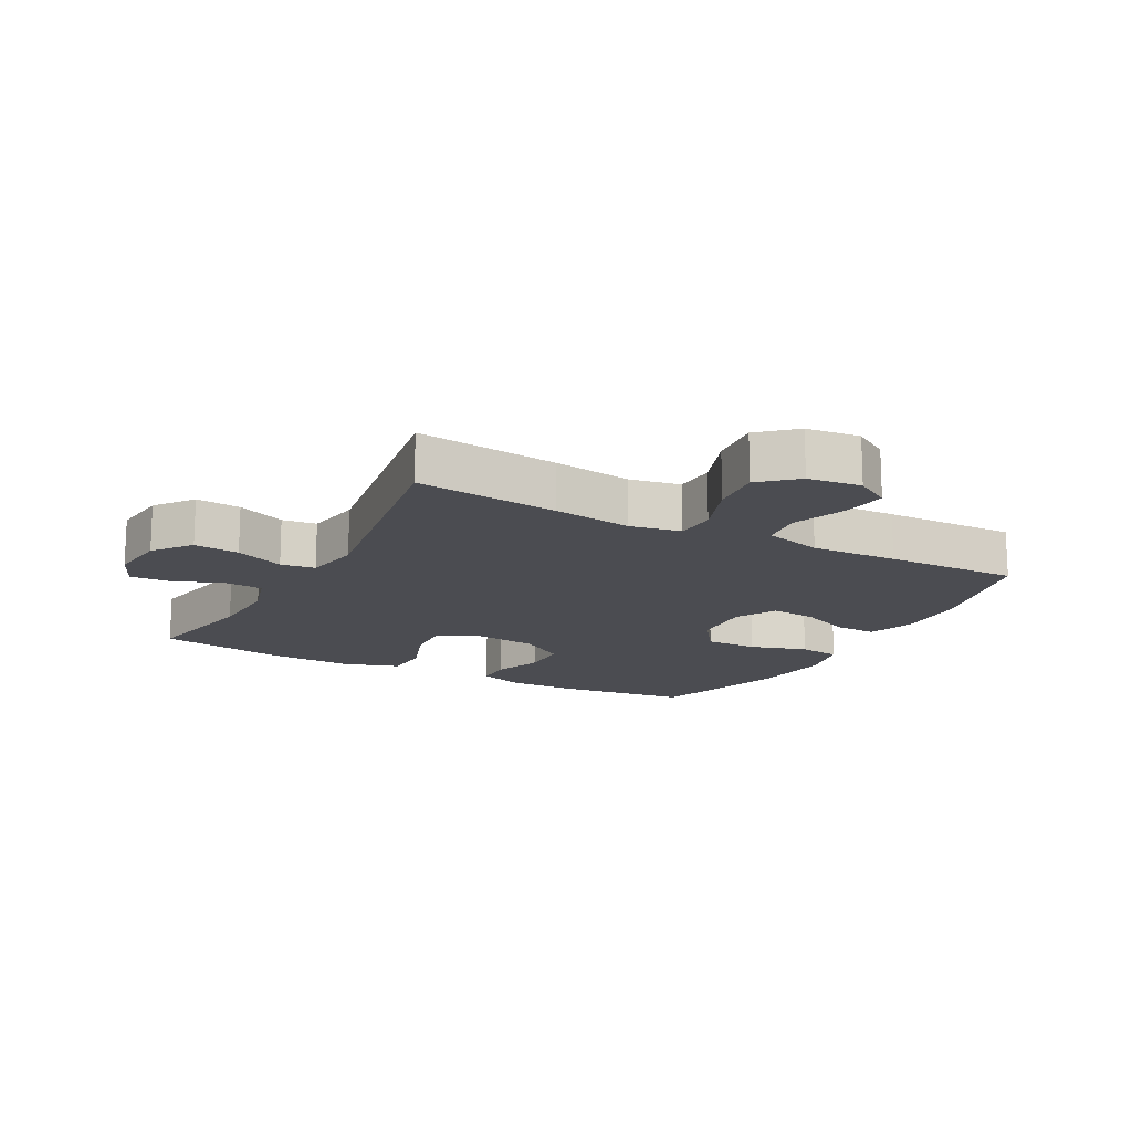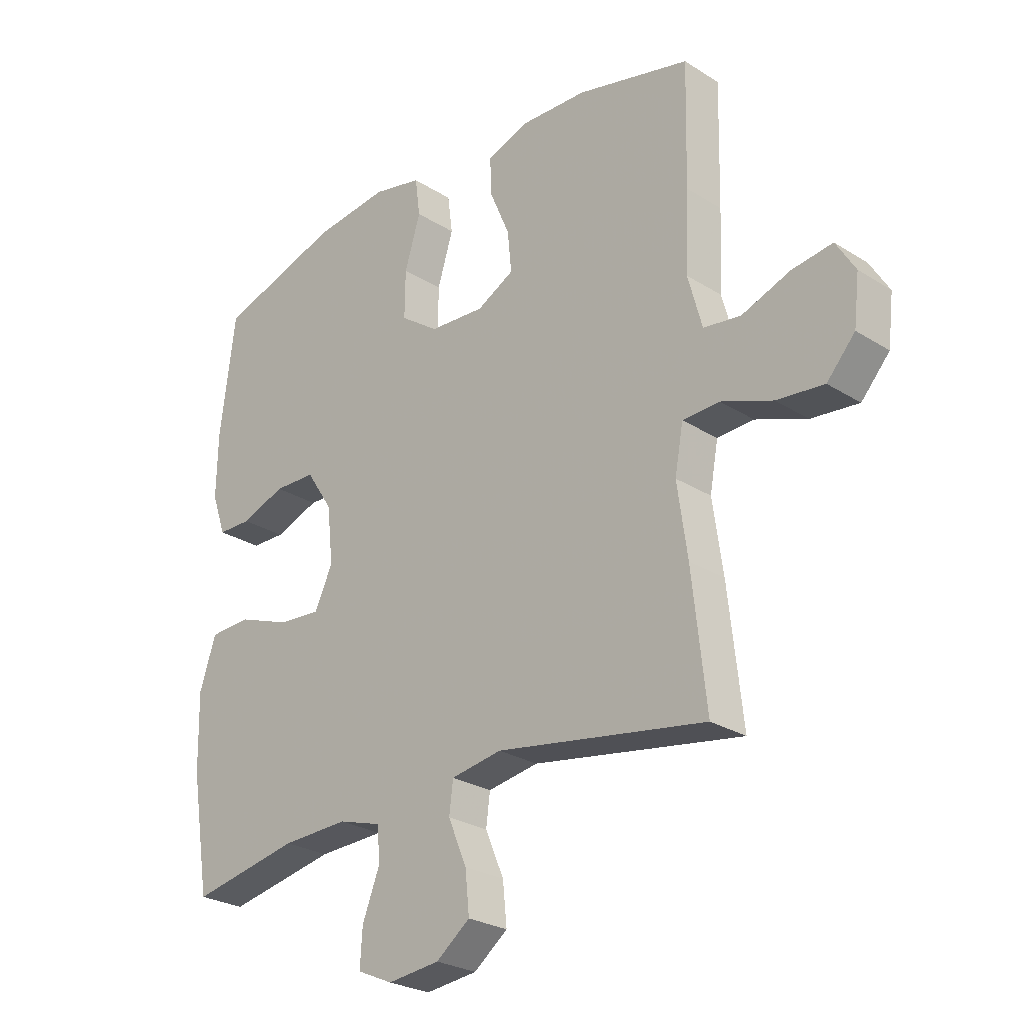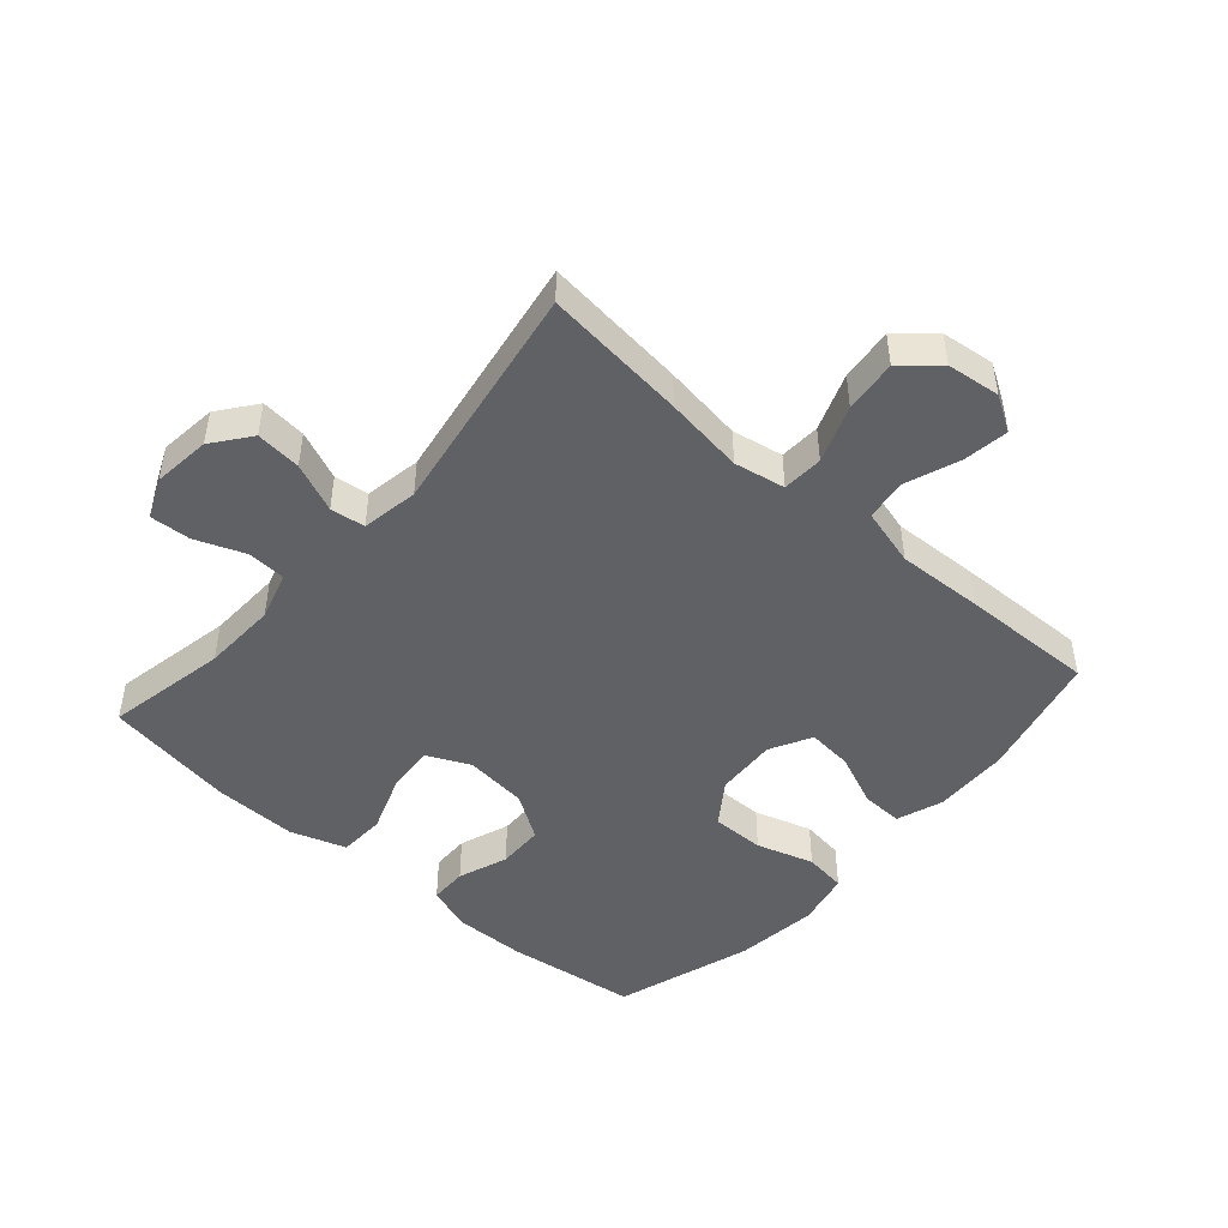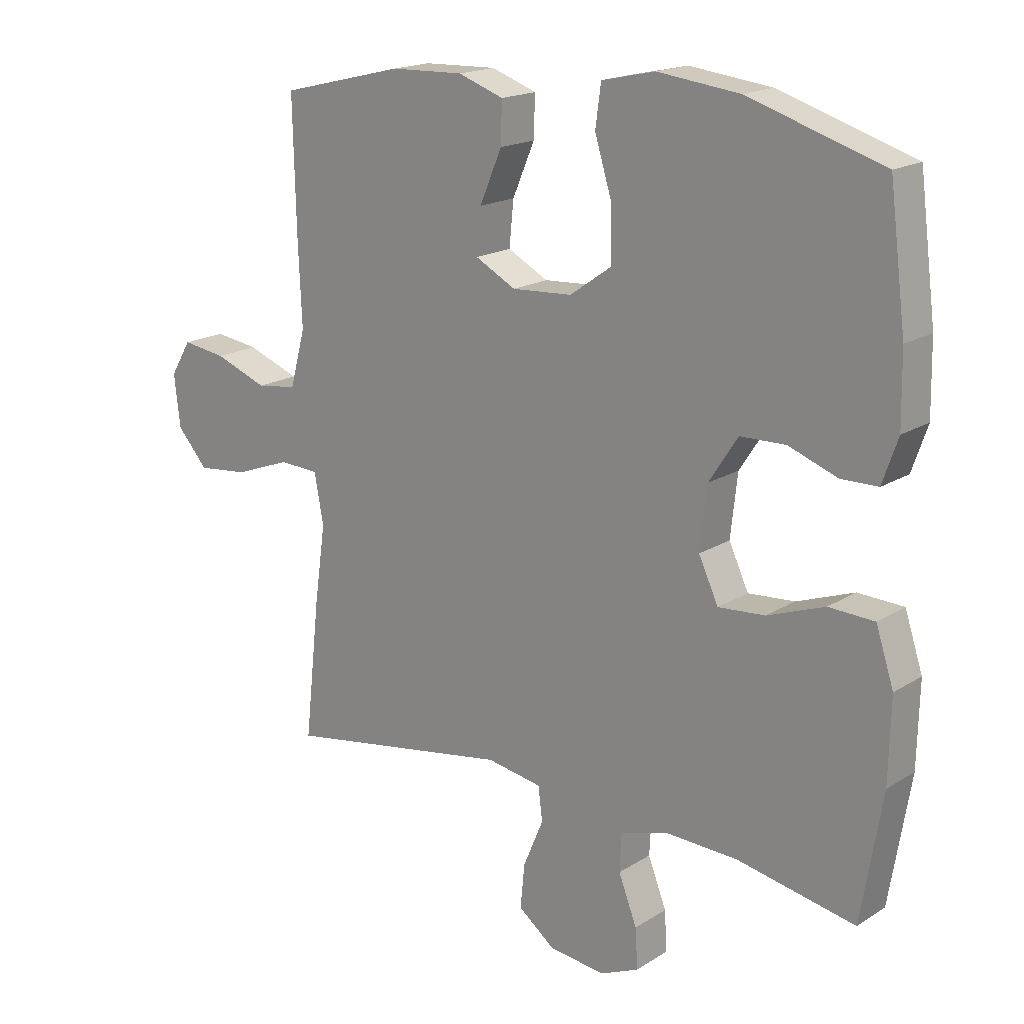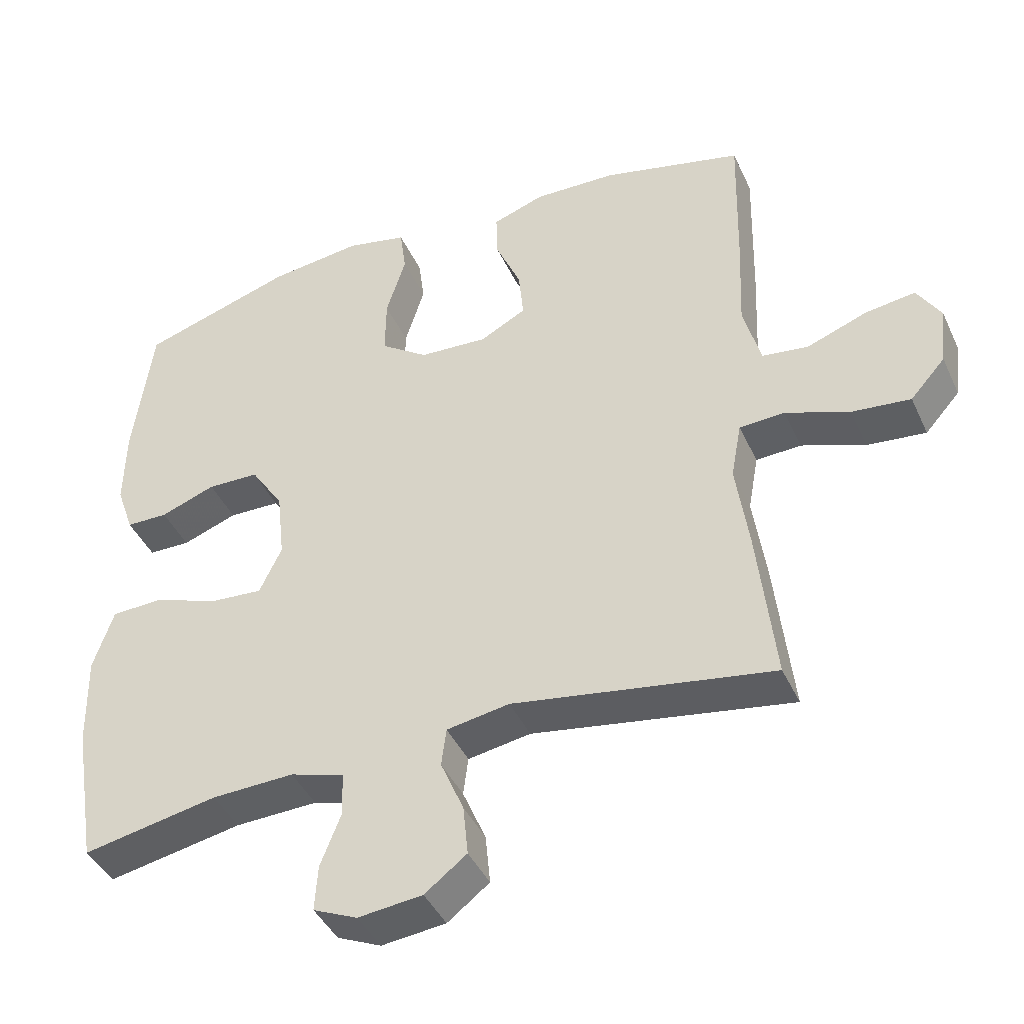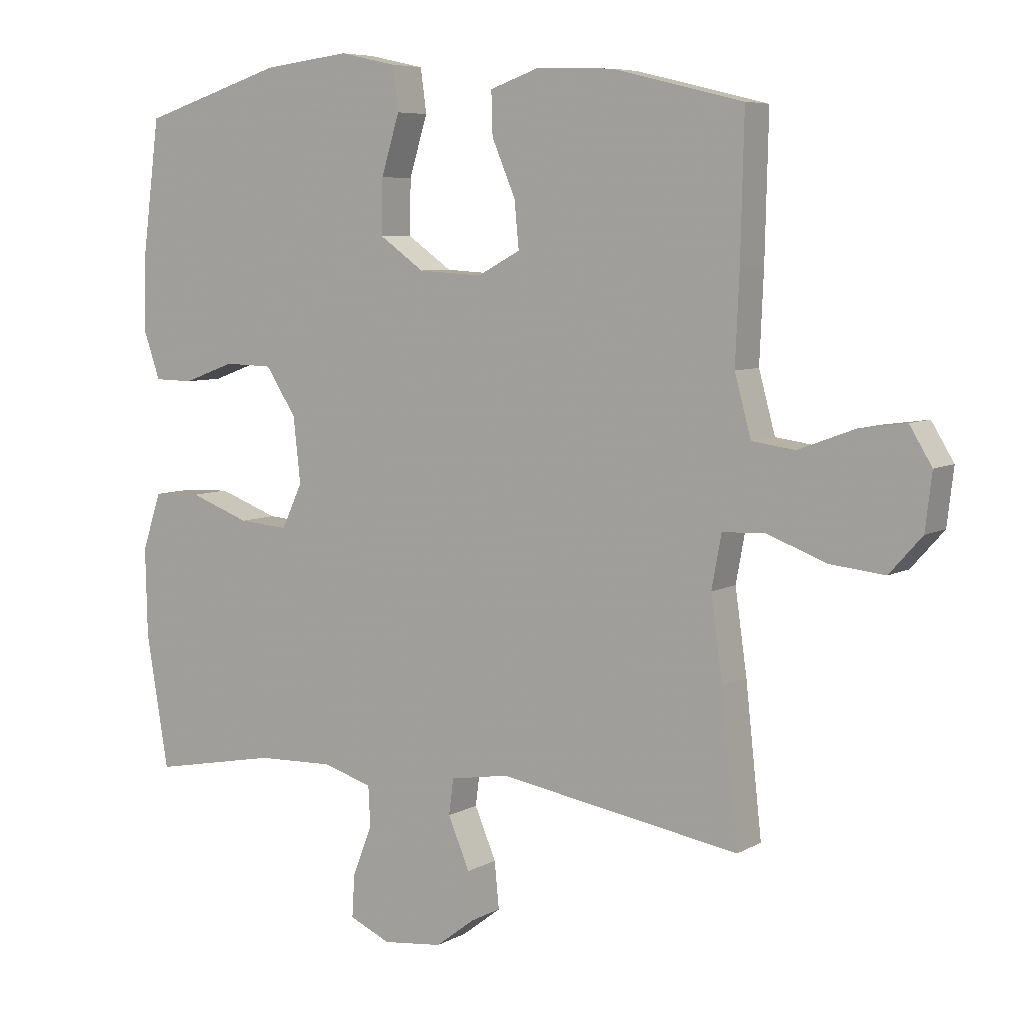
<metadata>
{"format":"obj","ext":"obj","renderer":"f3d","projection":"perspective","resolution":1024,"background":"white","views":[{"elev":-15.5,"azim":-118.3,"up":"+Y"},{"elev":-26.3,"azim":-134.8,"up":"+Z"},{"elev":-47.2,"azim":-131.3,"up":"+Y"},{"elev":17.9,"azim":39.7,"up":"+Z"},{"elev":-42.4,"azim":-156.6,"up":"+Z"},{"elev":6.6,"azim":-147.3,"up":"+Z"}]}
</metadata>
<code>
v -0.5 0.07 -0.5
v -0.475 0.07 -0.273
v -0.457 0.07 -0.147
v -0.472 0.07 -0.066
v -0.537 0.07 -0.063
v -0.628 0.07 -0.097
v -0.712 0.07 -0.106
v -0.762 0.07 -0.05
v -0.772 0.07 0.035
v -0.738 0.07 0.091
v -0.666 0.07 0.081
v -0.58 0.07 0.049
v -0.514 0.07 0.058
v -0.489 0.07 0.15
v -0.495 0.07 0.288
v -0.5 0.07 0.5
v -0.299 0.07 0.549
v -0.18 0.07 0.553
v -0.106 0.07 0.527
v -0.108 0.07 0.461
v -0.144 0.07 0.377
v -0.151 0.07 0.305
v -0.085 0.07 0.27
v 0.013 0.07 0.276
v 0.081 0.07 0.324
v 0.08 0.07 0.408
v 0.052 0.07 0.499
v 0.061 0.07 0.566
v 0.148 0.07 0.585
v 0.281 0.07 0.569
v 0.5 0.07 0.5
v 0.527 0.07 0.291
v 0.529 0.07 0.177
v 0.504 0.07 0.105
v 0.444 0.07 0.104
v 0.365 0.07 0.133
v 0.291 0.07 0.131
v 0.244 0.07 0.059
v 0.233 0.07 -0.041
v 0.265 0.07 -0.109
v 0.341 0.07 -0.103
v 0.434 0.07 -0.069
v 0.508 0.07 -0.072
v 0.537 0.07 -0.16
v 0.534 0.07 -0.294
v 0.5 0.07 -0.5
v 0.307 0.07 -0.463
v 0.189 0.07 -0.459
v 0.112 0.07 -0.482
v 0.109 0.07 -0.544
v 0.139 0.07 -0.621
v 0.143 0.07 -0.686
v 0.08 0.07 -0.714
v -0.012 0.07 -0.704
v -0.072 0.07 -0.658
v -0.065 0.07 -0.586
v -0.032 0.07 -0.508
v -0.039 0.07 -0.453
v -0.129 0.07 -0.438
v -0.5 0 -0.5
v -0.475 0 -0.273
v -0.457 0 -0.147
v -0.472 0 -0.066
v -0.537 0 -0.063
v -0.628 0 -0.097
v -0.712 0 -0.106
v -0.762 0 -0.05
v -0.772 0 0.035
v -0.738 0 0.091
v -0.666 0 0.081
v -0.58 0 0.049
v -0.514 0 0.058
v -0.489 0 0.15
v -0.495 0 0.288
v -0.5 0 0.5
v -0.299 0 0.549
v -0.18 0 0.553
v -0.106 0 0.527
v -0.108 0 0.461
v -0.144 0 0.377
v -0.151 0 0.305
v -0.085 0 0.27
v 0.013 0 0.276
v 0.081 0 0.324
v 0.08 0 0.408
v 0.052 0 0.499
v 0.061 0 0.566
v 0.148 0 0.585
v 0.281 0 0.569
v 0.5 0 0.5
v 0.527 0 0.291
v 0.529 0 0.177
v 0.504 0 0.105
v 0.444 0 0.104
v 0.365 0 0.133
v 0.291 0 0.131
v 0.244 0 0.059
v 0.233 0 -0.041
v 0.265 0 -0.109
v 0.341 0 -0.103
v 0.434 0 -0.069
v 0.508 0 -0.072
v 0.537 0 -0.16
v 0.534 0 -0.294
v 0.5 0 -0.5
v 0.307 0 -0.463
v 0.189 0 -0.459
v 0.112 0 -0.482
v 0.109 0 -0.544
v 0.139 0 -0.621
v 0.143 0 -0.686
v 0.08 0 -0.714
v -0.012 0 -0.704
v -0.072 0 -0.658
v -0.065 0 -0.586
v -0.032 0 -0.508
v -0.039 0 -0.453
v -0.129 0 -0.438
f 55 56 57
f 54 55 57
f 53 54 57
f 52 53 57
f 51 52 57
f 50 51 57
f 49 50 57 58
f 48 49 58
f 45 46 47
f 44 45 47
f 43 44 47
f 42 43 47
f 41 42 47
f 40 41 47 48
f 48 58 59
f 40 48 59
f 39 40 59
f 34 35 36
f 33 34 36
f 32 33 36
f 31 32 36
f 30 31 36
f 29 30 36
f 28 29 36
f 27 28 36
f 26 27 36
f 25 26 36 37
f 24 25 37 38
f 19 20 21
f 18 19 21
f 17 18 21
f 16 17 21
f 15 16 21
f 14 15 21
f 13 14 21 22
f 10 11 12
f 9 10 12
f 8 9 12
f 7 8 12
f 6 7 12
f 5 6 12
f 4 5 12 13
f 1 2 3
f 59 1 3
f 39 59 3
f 38 39 3
f 24 38 3
f 23 24 3
f 22 23 3 4
f 4 13 22
f 116 115 114
f 116 114 113
f 116 113 112
f 116 112 111
f 116 111 110
f 116 110 109
f 117 116 109 108
f 117 108 107
f 106 105 104
f 106 104 103
f 106 103 102
f 106 102 101
f 106 101 100
f 107 106 100 99
f 118 117 107
f 118 107 99
f 118 99 98
f 95 94 93
f 95 93 92
f 95 92 91
f 95 91 90
f 95 90 89
f 95 89 88
f 95 88 87
f 95 87 86
f 95 86 85
f 96 95 85 84
f 97 96 84 83
f 80 79 78
f 80 78 77
f 80 77 76
f 80 76 75
f 80 75 74
f 80 74 73
f 81 80 73 72
f 71 70 69
f 71 69 68
f 71 68 67
f 71 67 66
f 71 66 65
f 71 65 64
f 72 71 64 63
f 62 61 60
f 62 60 118
f 62 118 98
f 62 98 97
f 62 97 83
f 62 83 82
f 63 62 82 81
f 81 72 63
f 1 60 61 2
f 2 61 62 3
f 3 62 63 4
f 4 63 64 5
f 5 64 65 6
f 6 65 66 7
f 7 66 67 8
f 8 67 68 9
f 9 68 69 10
f 10 69 70 11
f 11 70 71 12
f 12 71 72 13
f 13 72 73 14
f 14 73 74 15
f 15 74 75 16
f 16 75 76 17
f 17 76 77 18
f 18 77 78 19
f 19 78 79 20
f 20 79 80 21
f 21 80 81 22
f 22 81 82 23
f 23 82 83 24
f 24 83 84 25
f 25 84 85 26
f 26 85 86 27
f 27 86 87 28
f 28 87 88 29
f 29 88 89 30
f 30 89 90 31
f 31 90 91 32
f 32 91 92 33
f 33 92 93 34
f 34 93 94 35
f 35 94 95 36
f 36 95 96 37
f 37 96 97 38
f 38 97 98 39
f 39 98 99 40
f 40 99 100 41
f 41 100 101 42
f 42 101 102 43
f 43 102 103 44
f 44 103 104 45
f 45 104 105 46
f 46 105 106 47
f 47 106 107 48
f 48 107 108 49
f 49 108 109 50
f 50 109 110 51
f 51 110 111 52
f 52 111 112 53
f 53 112 113 54
f 54 113 114 55
f 55 114 115 56
f 56 115 116 57
f 57 116 117 58
f 58 117 118 59
f 59 118 60 1

</code>
